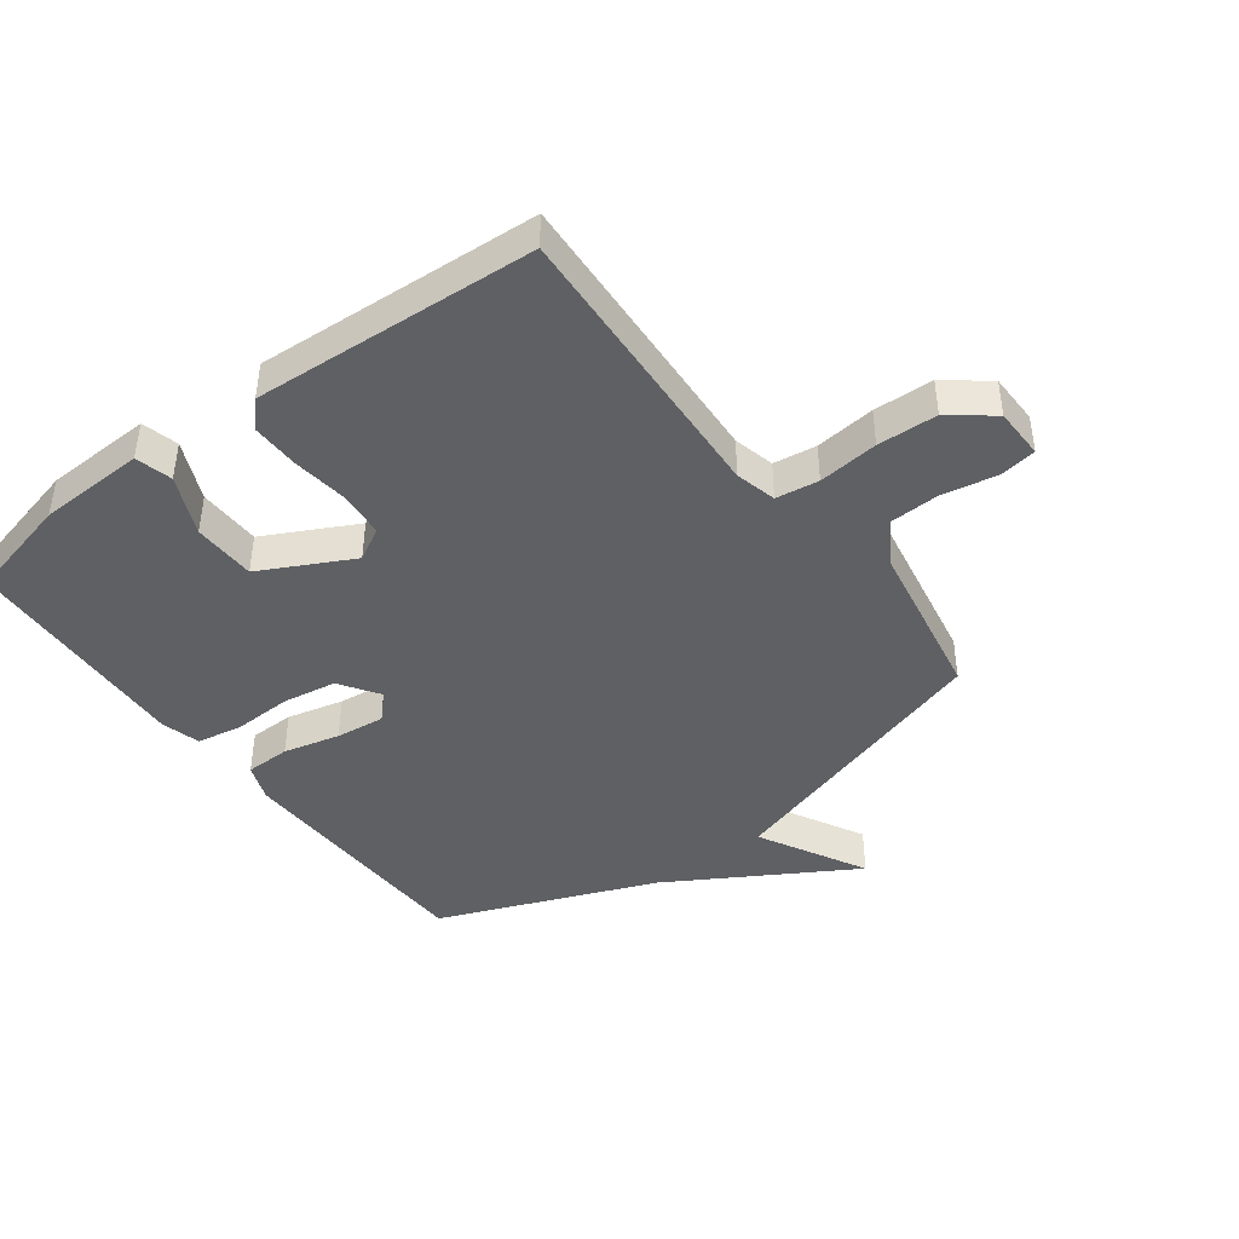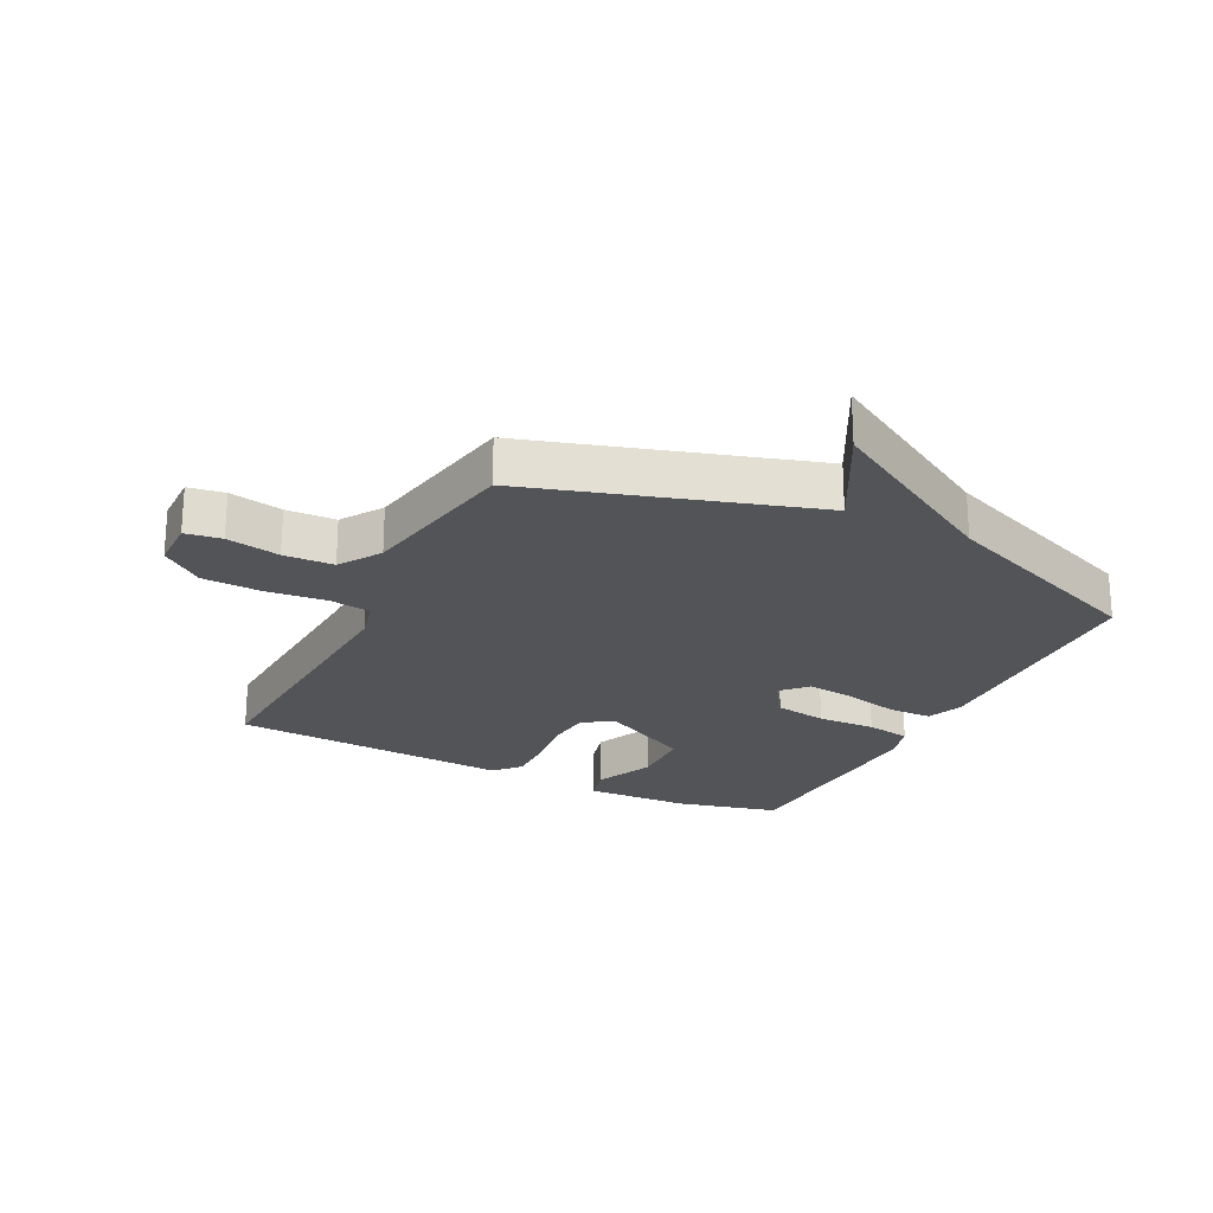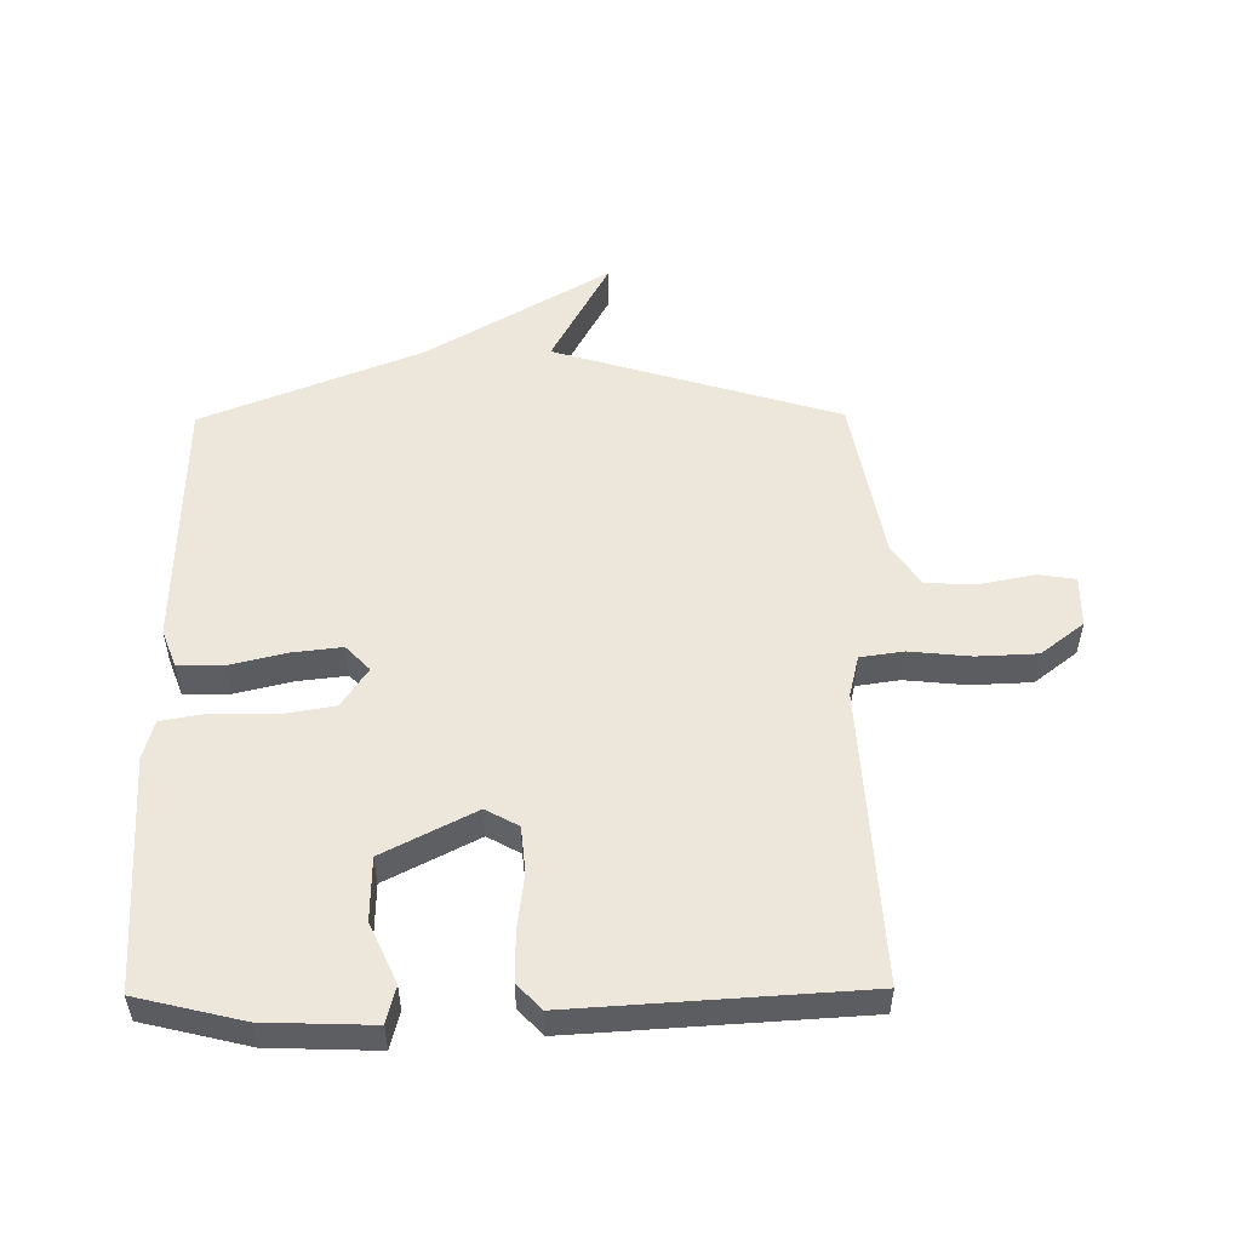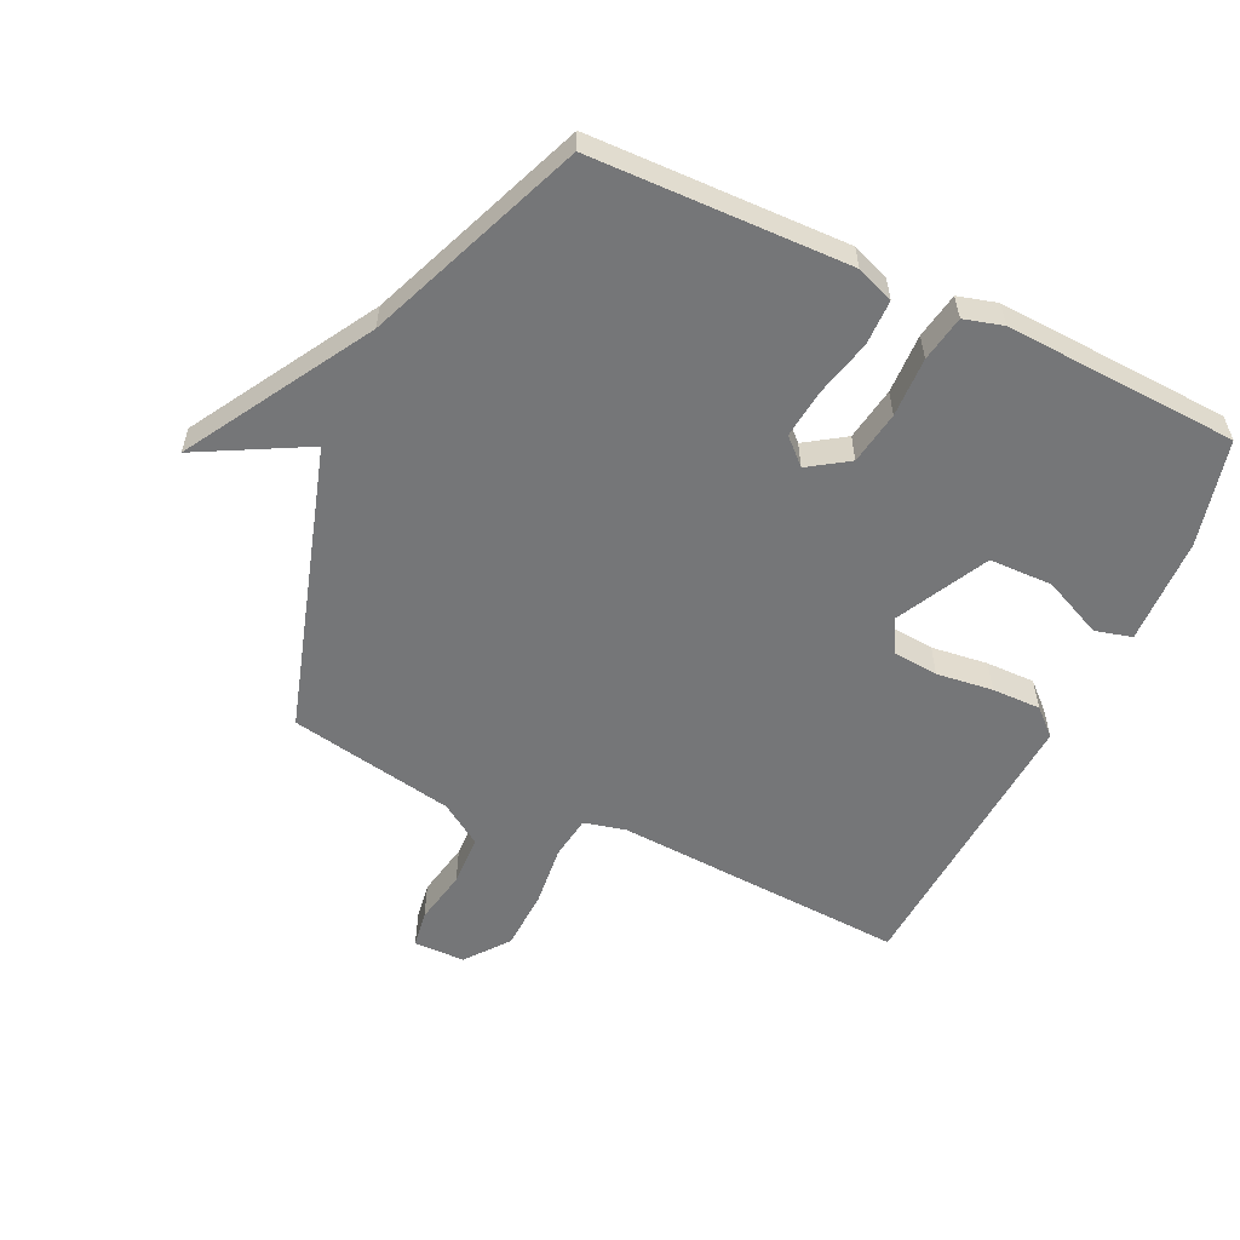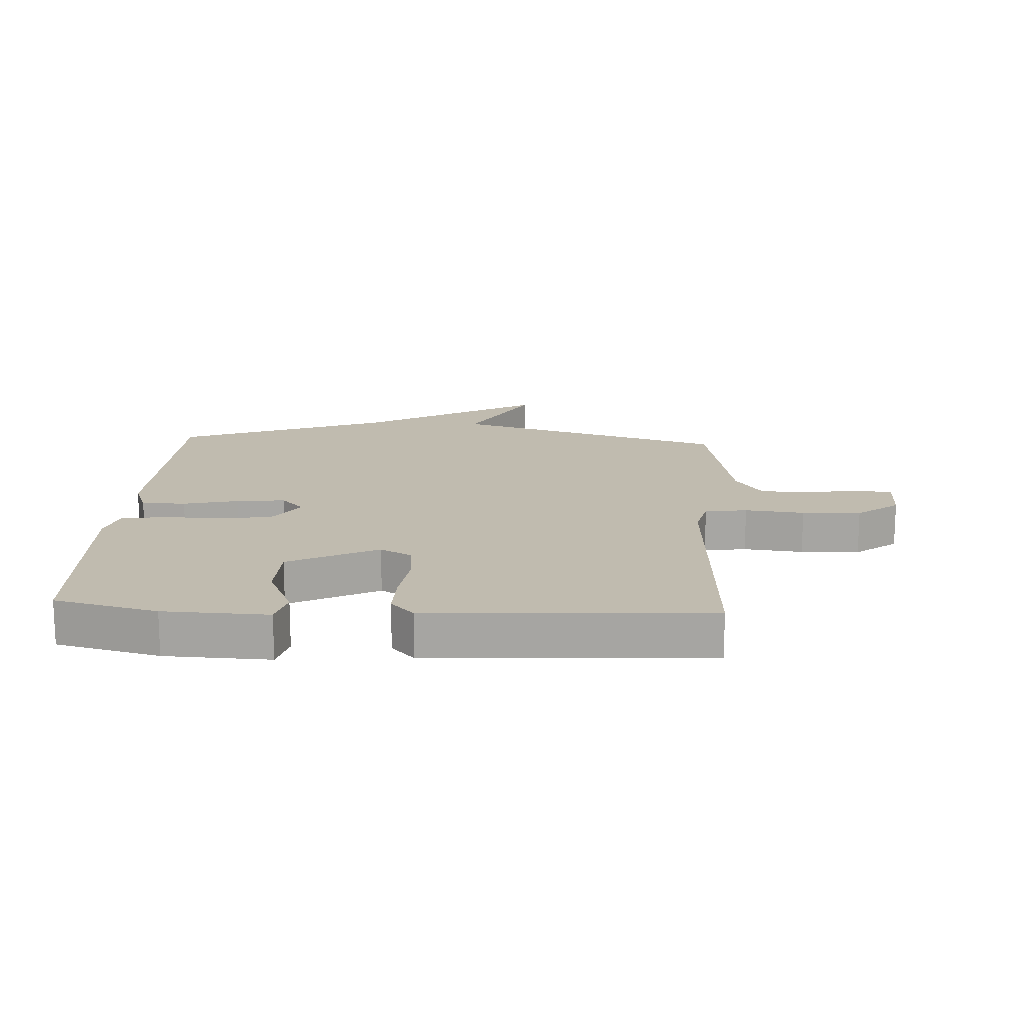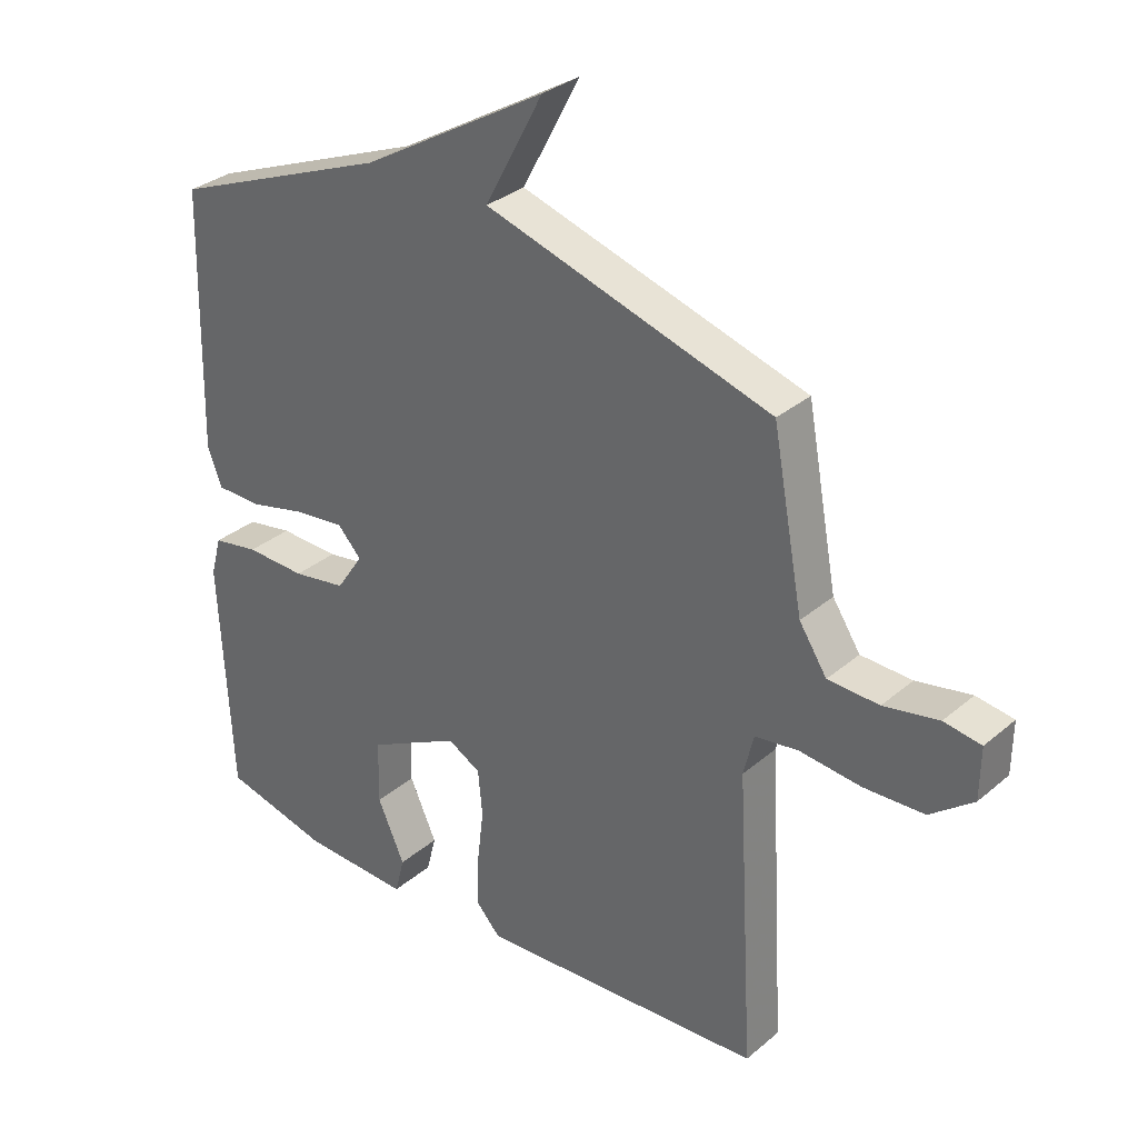
<metadata>
{"format":"obj","ext":"obj","renderer":"f3d","projection":"perspective","resolution":1024,"background":"white","views":[{"elev":-43.2,"azim":-143.1,"up":"+Y"},{"elev":-23.2,"azim":-26.4,"up":"+Y"},{"elev":52.7,"azim":179.4,"up":"+Y"},{"elev":-56.8,"azim":64.8,"up":"+Y"},{"elev":16.2,"azim":-176.7,"up":"+Y"},{"elev":32.0,"azim":-139.6,"up":"+Z"}]}
</metadata>
<code>
v 0.5 0.07 0.5
v 0.509 0.07 0.091
v 0.486 0.07 0.031
v 0.414 0.07 0.03
v 0.324 0.07 0.052
v 0.245 0.07 0.061
v 0.207 0.07 0.021
v 0.249 0.07 -0.042
v 0.334 0.07 -0.056
v 0.429 0.07 -0.053
v 0.502 0.07 -0.066
v 0.519 0.07 -0.128
v 0.5 0.07 -0.5
v 0.332 0.07 -0.541
v 0.161 0.07 -0.547
v 0.146 0.07 -0.488
v 0.189 0.07 -0.393
v 0.187 0.07 -0.292
v 0.041 0.07 -0.217
v -0.011 0.07 -0.246
v -0.018 0.07 -0.319
v -0.007 0.07 -0.409
v -0.006 0.07 -0.487
v -0.044 0.07 -0.528
v -0.5 0.07 -0.5
v -0.473 0.07 -0.031
v -0.489 0.07 0.035
v -0.558 0.07 0.045
v -0.655 0.07 0.035
v -0.751 0.07 0.039
v -0.819 0.07 0.092
v -0.82 0.07 0.174
v -0.761 0.07 0.183
v -0.674 0.07 0.166
v -0.593 0.07 0.169
v -0.549 0.07 0.236
v -0.5 0.07 0.5
v -0.046 0.07 0.638
v -0.138 0.07 0.81
v 0.154 0.07 0.638
v 0.5 0 0.5
v 0.509 0 0.091
v 0.486 0 0.031
v 0.414 0 0.03
v 0.324 0 0.052
v 0.245 0 0.061
v 0.207 0 0.021
v 0.249 0 -0.042
v 0.334 0 -0.056
v 0.429 0 -0.053
v 0.502 0 -0.066
v 0.519 0 -0.128
v 0.5 0 -0.5
v 0.332 0 -0.541
v 0.161 0 -0.547
v 0.146 0 -0.488
v 0.189 0 -0.393
v 0.187 0 -0.292
v 0.041 0 -0.217
v -0.011 0 -0.246
v -0.018 0 -0.319
v -0.007 0 -0.409
v -0.006 0 -0.487
v -0.044 0 -0.528
v -0.5 0 -0.5
v -0.473 0 -0.031
v -0.489 0 0.035
v -0.558 0 0.045
v -0.655 0 0.035
v -0.751 0 0.039
v -0.819 0 0.092
v -0.82 0 0.174
v -0.761 0 0.183
v -0.674 0 0.166
v -0.593 0 0.169
v -0.549 0 0.236
v -0.5 0 0.5
v -0.046 0 0.638
v -0.138 0 0.81
v 0.154 0 0.638
f 38 39 40
f 1 2 3
f 40 1 3
f 38 40 3
f 37 38 3
f 36 37 3
f 32 33 34
f 31 32 34
f 30 31 34
f 29 30 34
f 28 29 34
f 27 28 34 35
f 24 25 26
f 23 24 26
f 22 23 26
f 21 22 26
f 20 21 26 27
f 27 35 36
f 20 27 36
f 19 20 36
f 15 16 17
f 14 15 17
f 13 14 17
f 12 13 17
f 11 12 17
f 10 11 17
f 9 10 17 18
f 8 9 18 19
f 3 4 5
f 36 3 5
f 36 5 6
f 7 8 19 36
f 6 7 36
f 80 79 78
f 43 42 41
f 43 41 80
f 43 80 78
f 43 78 77
f 43 77 76
f 74 73 72
f 74 72 71
f 74 71 70
f 74 70 69
f 74 69 68
f 75 74 68 67
f 66 65 64
f 66 64 63
f 66 63 62
f 66 62 61
f 67 66 61 60
f 76 75 67
f 76 67 60
f 76 60 59
f 57 56 55
f 57 55 54
f 57 54 53
f 57 53 52
f 57 52 51
f 57 51 50
f 58 57 50 49
f 59 58 49 48
f 45 44 43
f 45 43 76
f 46 45 76
f 76 59 48 47
f 76 47 46
f 1 41 42 2
f 2 42 43 3
f 3 43 44 4
f 4 44 45 5
f 5 45 46 6
f 6 46 47 7
f 7 47 48 8
f 8 48 49 9
f 9 49 50 10
f 10 50 51 11
f 11 51 52 12
f 12 52 53 13
f 13 53 54 14
f 14 54 55 15
f 15 55 56 16
f 16 56 57 17
f 17 57 58 18
f 18 58 59 19
f 19 59 60 20
f 20 60 61 21
f 21 61 62 22
f 22 62 63 23
f 23 63 64 24
f 24 64 65 25
f 25 65 66 26
f 26 66 67 27
f 27 67 68 28
f 28 68 69 29
f 29 69 70 30
f 30 70 71 31
f 31 71 72 32
f 32 72 73 33
f 33 73 74 34
f 34 74 75 35
f 35 75 76 36
f 36 76 77 37
f 37 77 78 38
f 38 78 79 39
f 39 79 80 40
f 40 80 41 1

</code>
